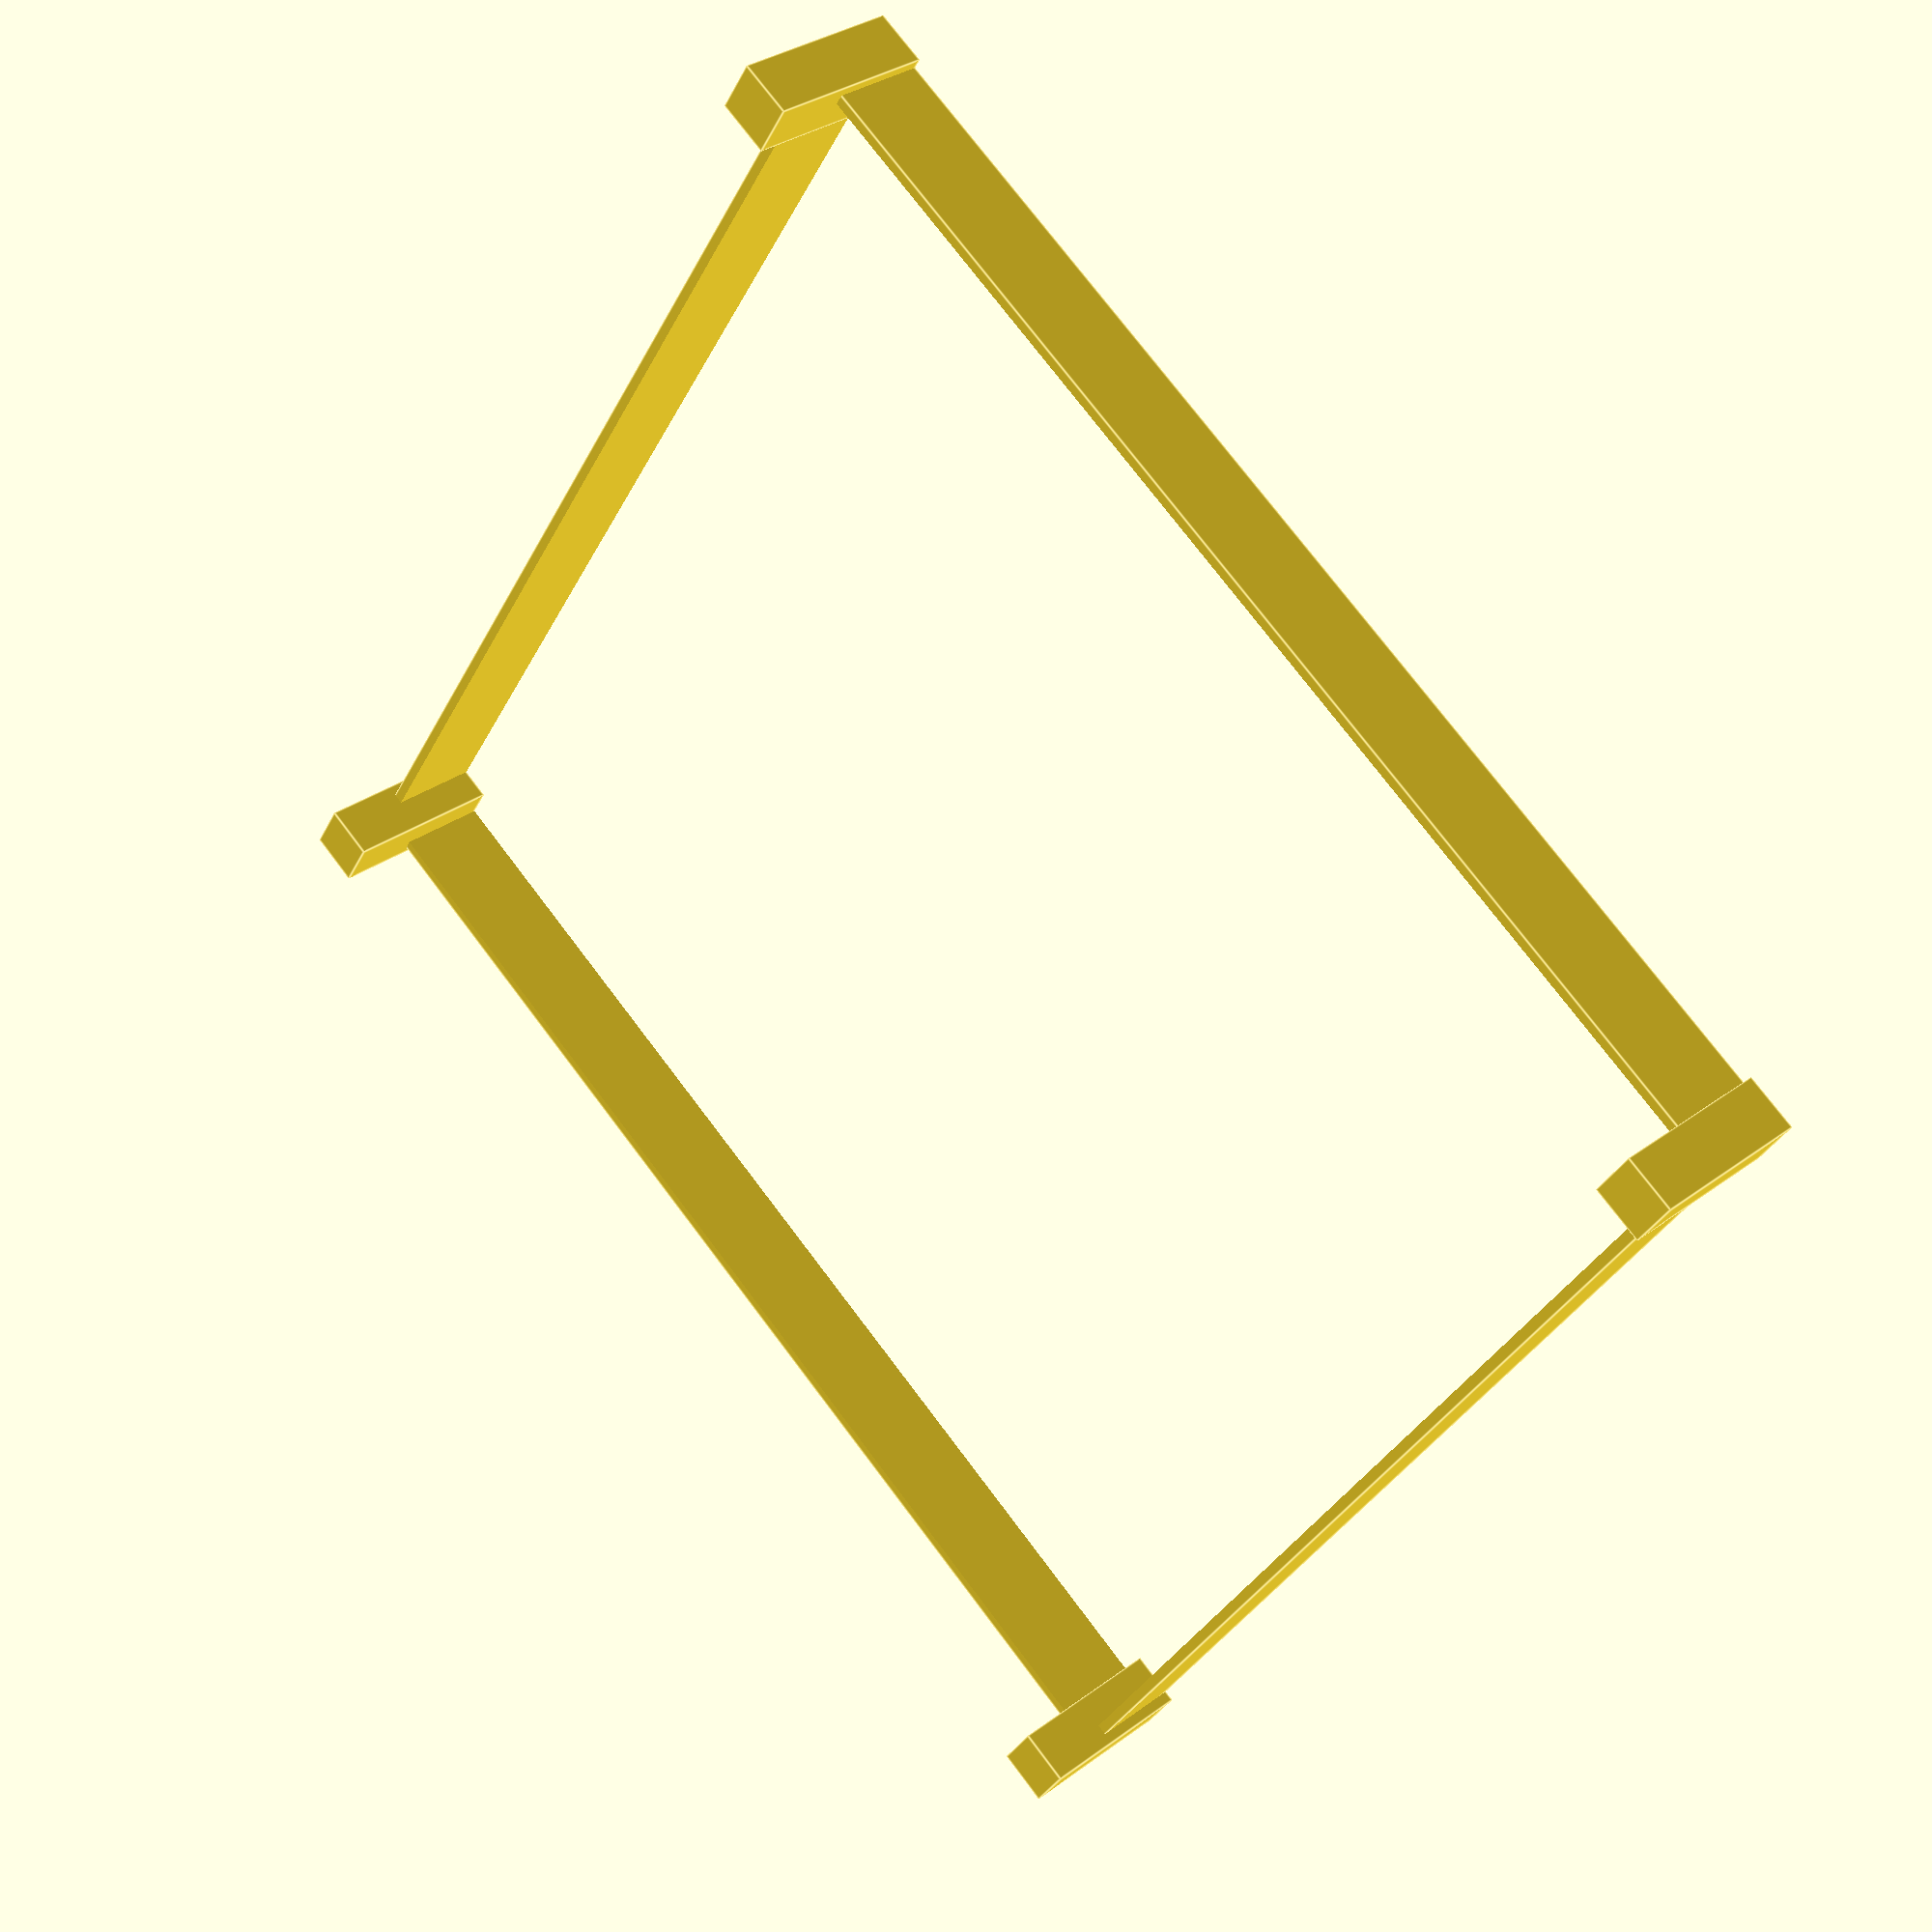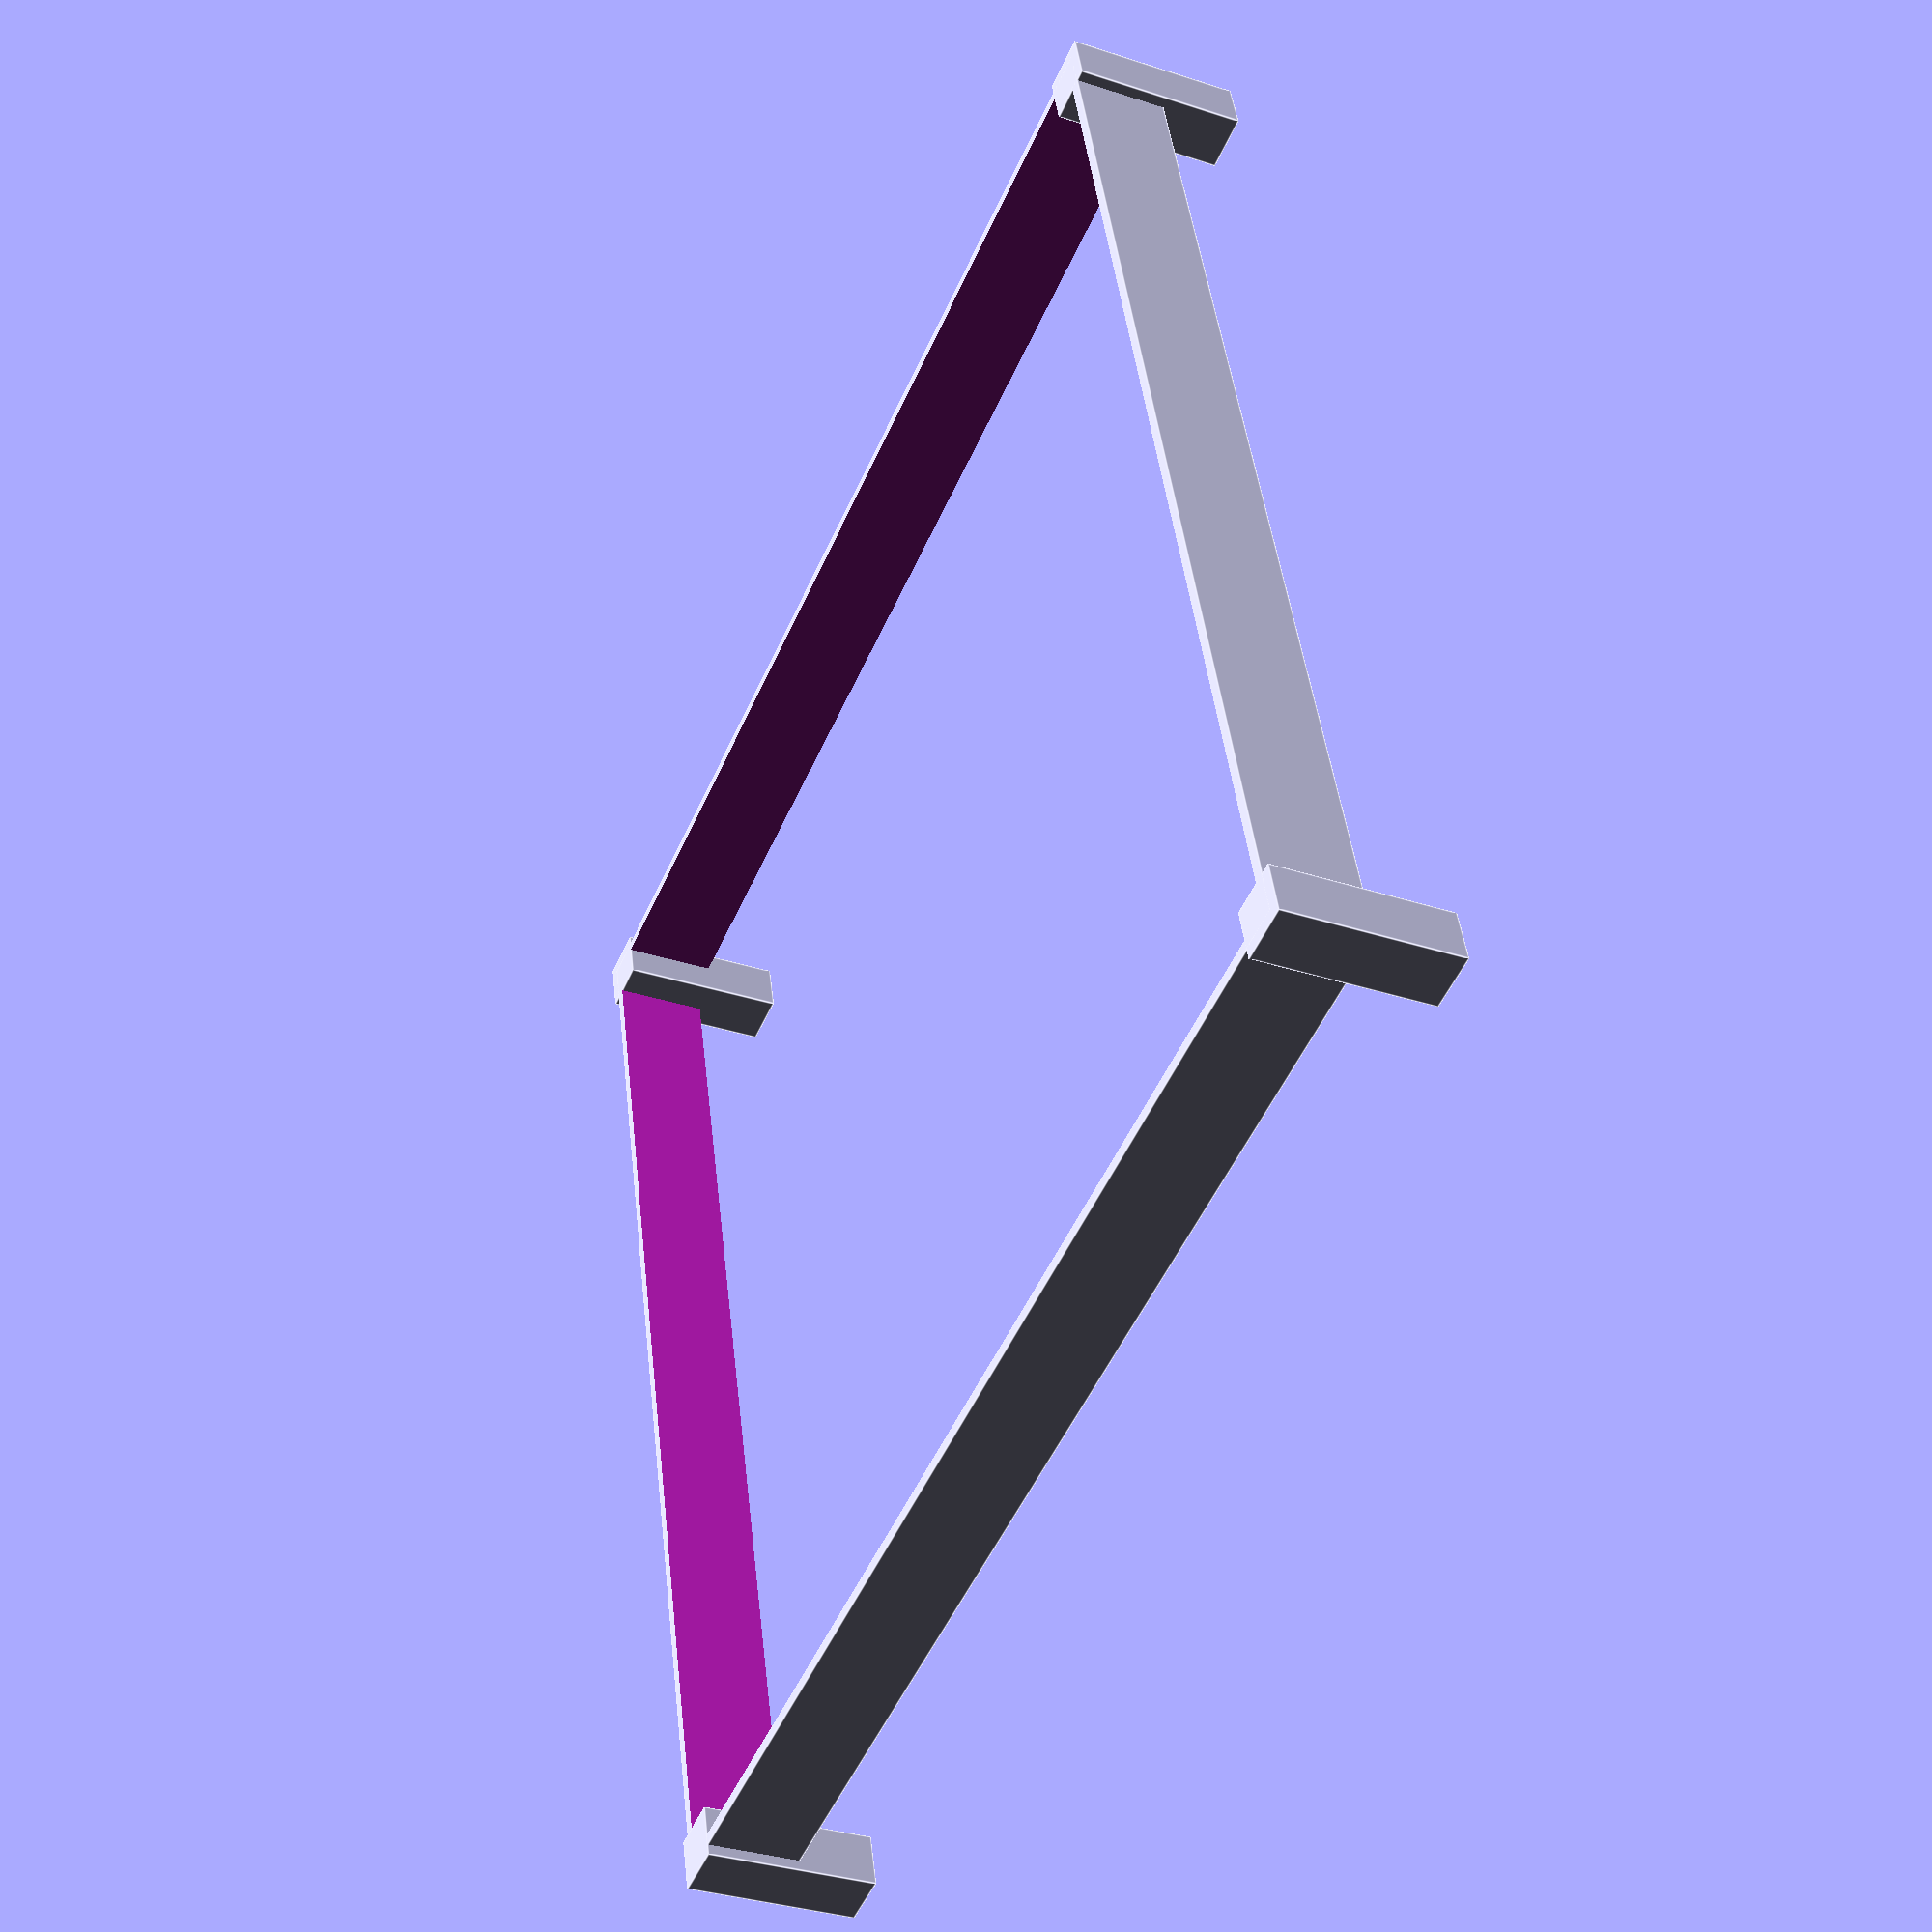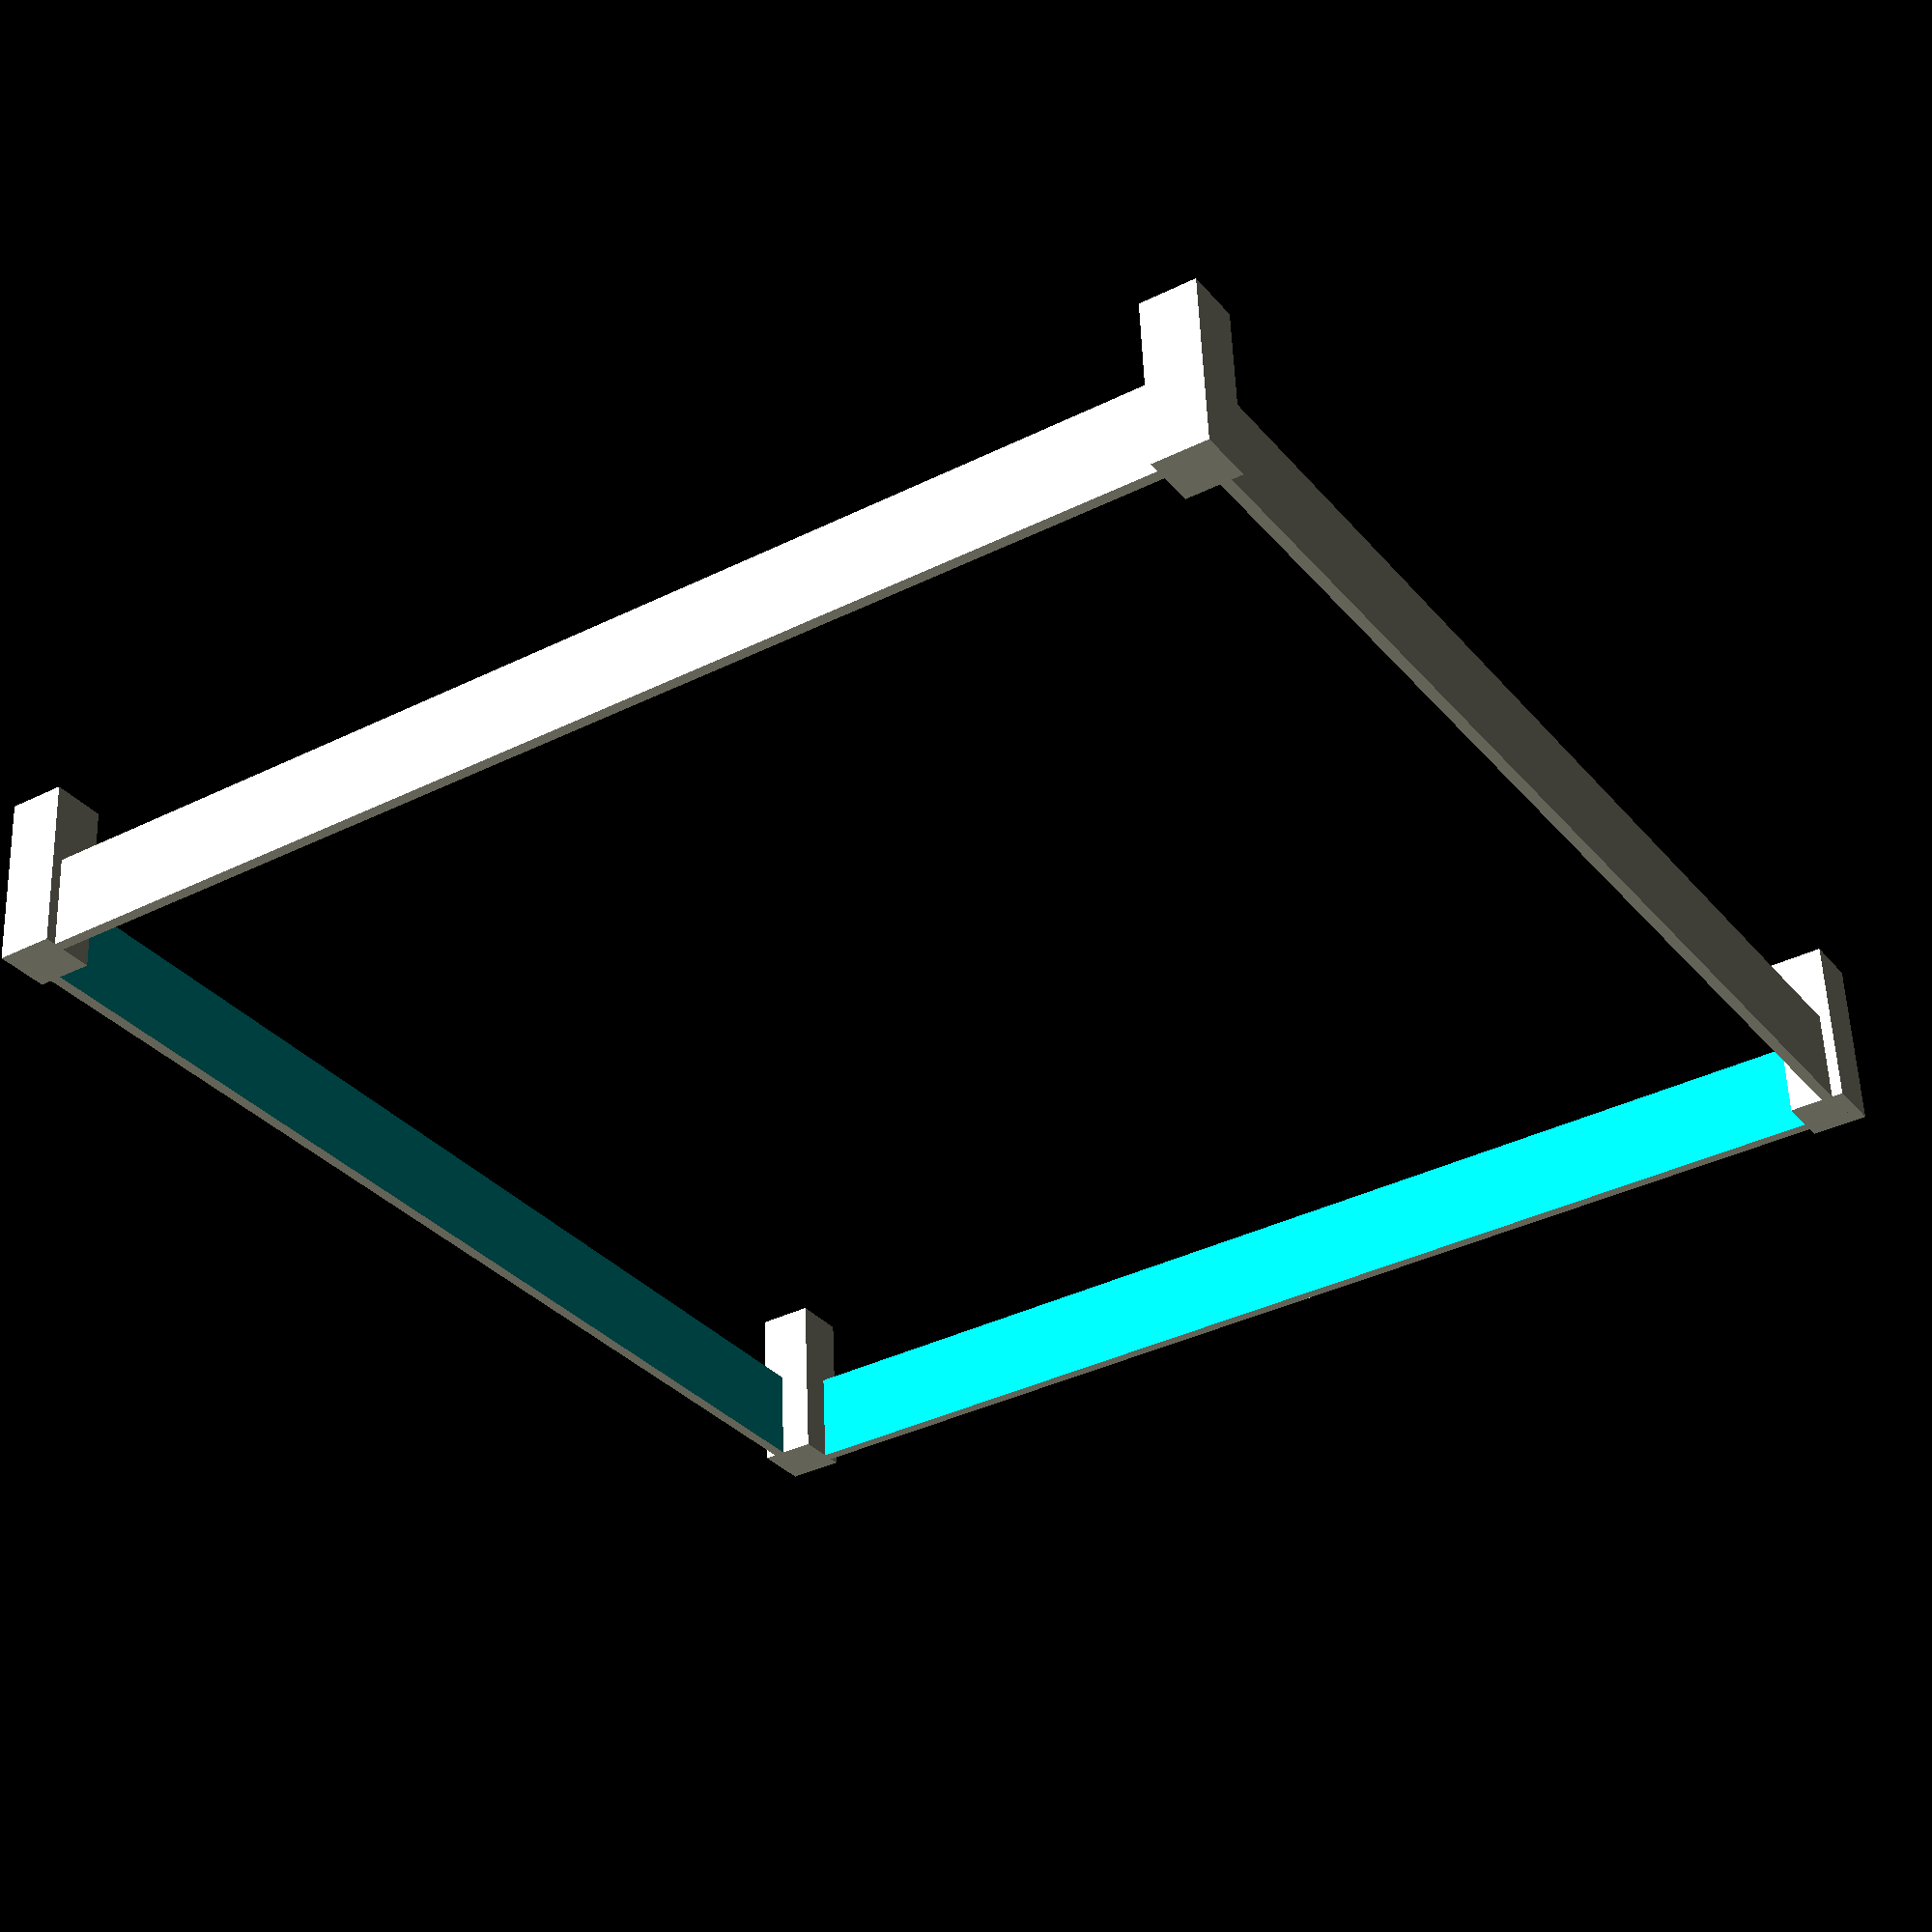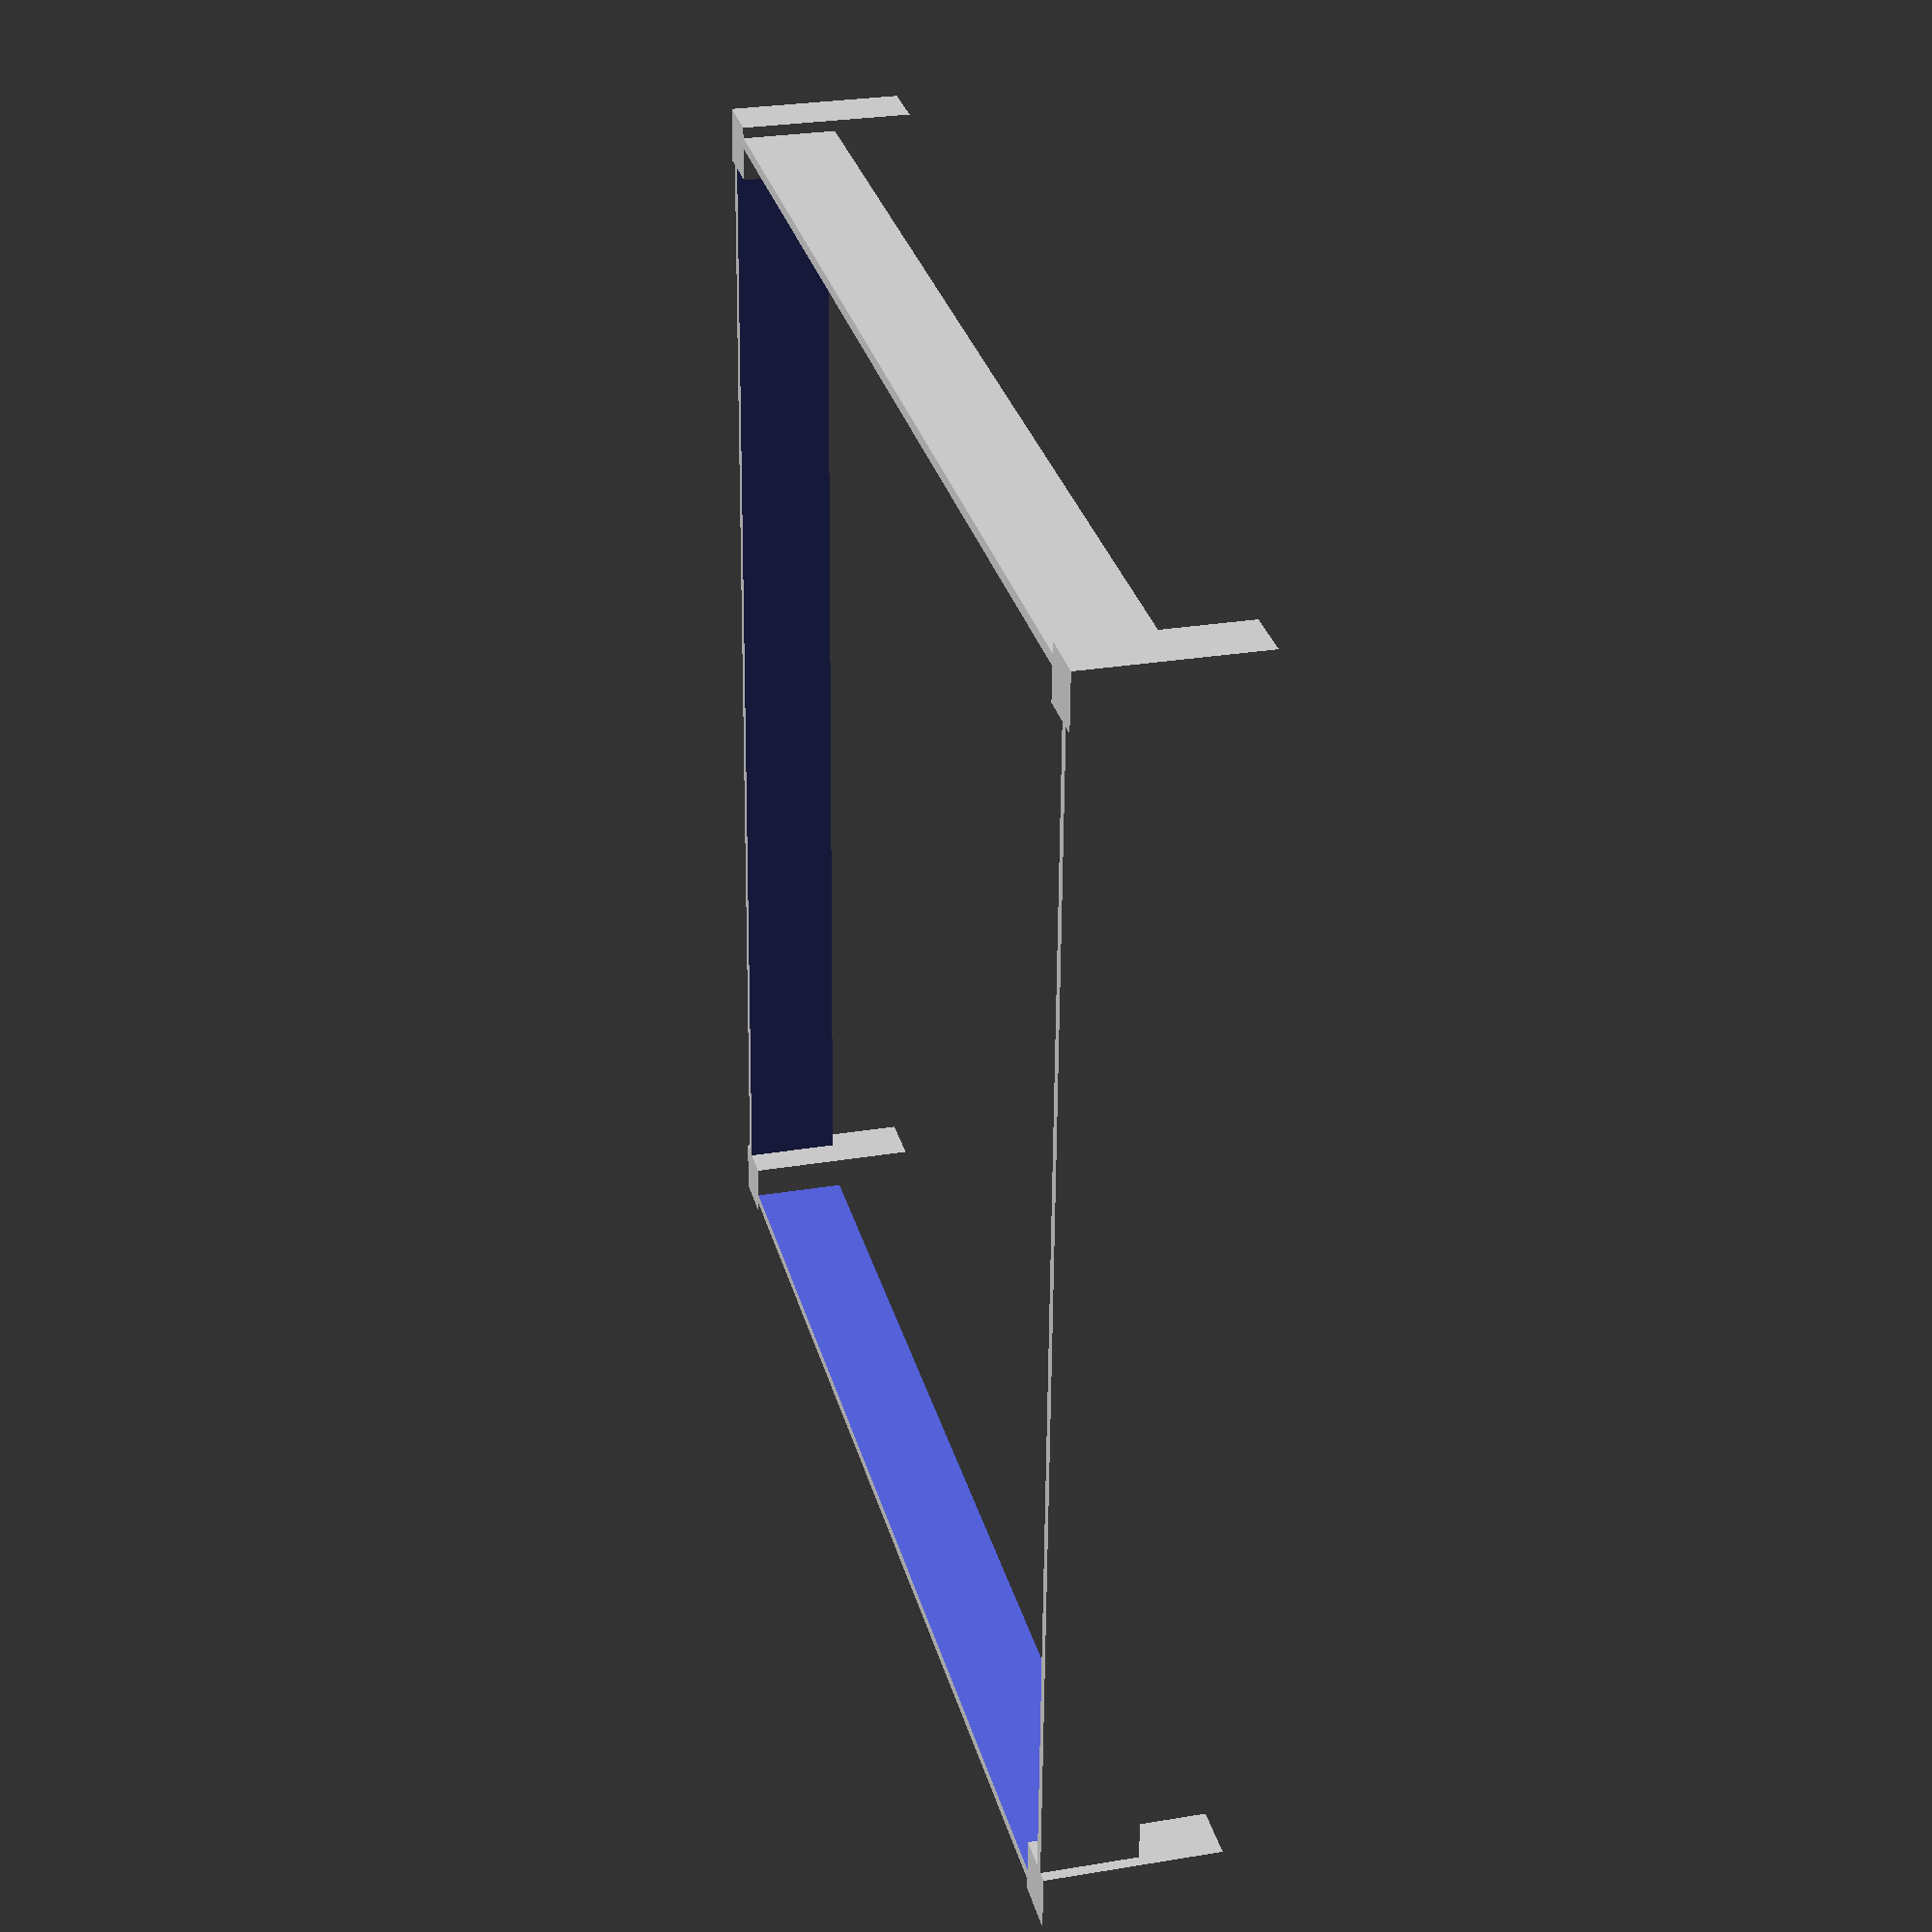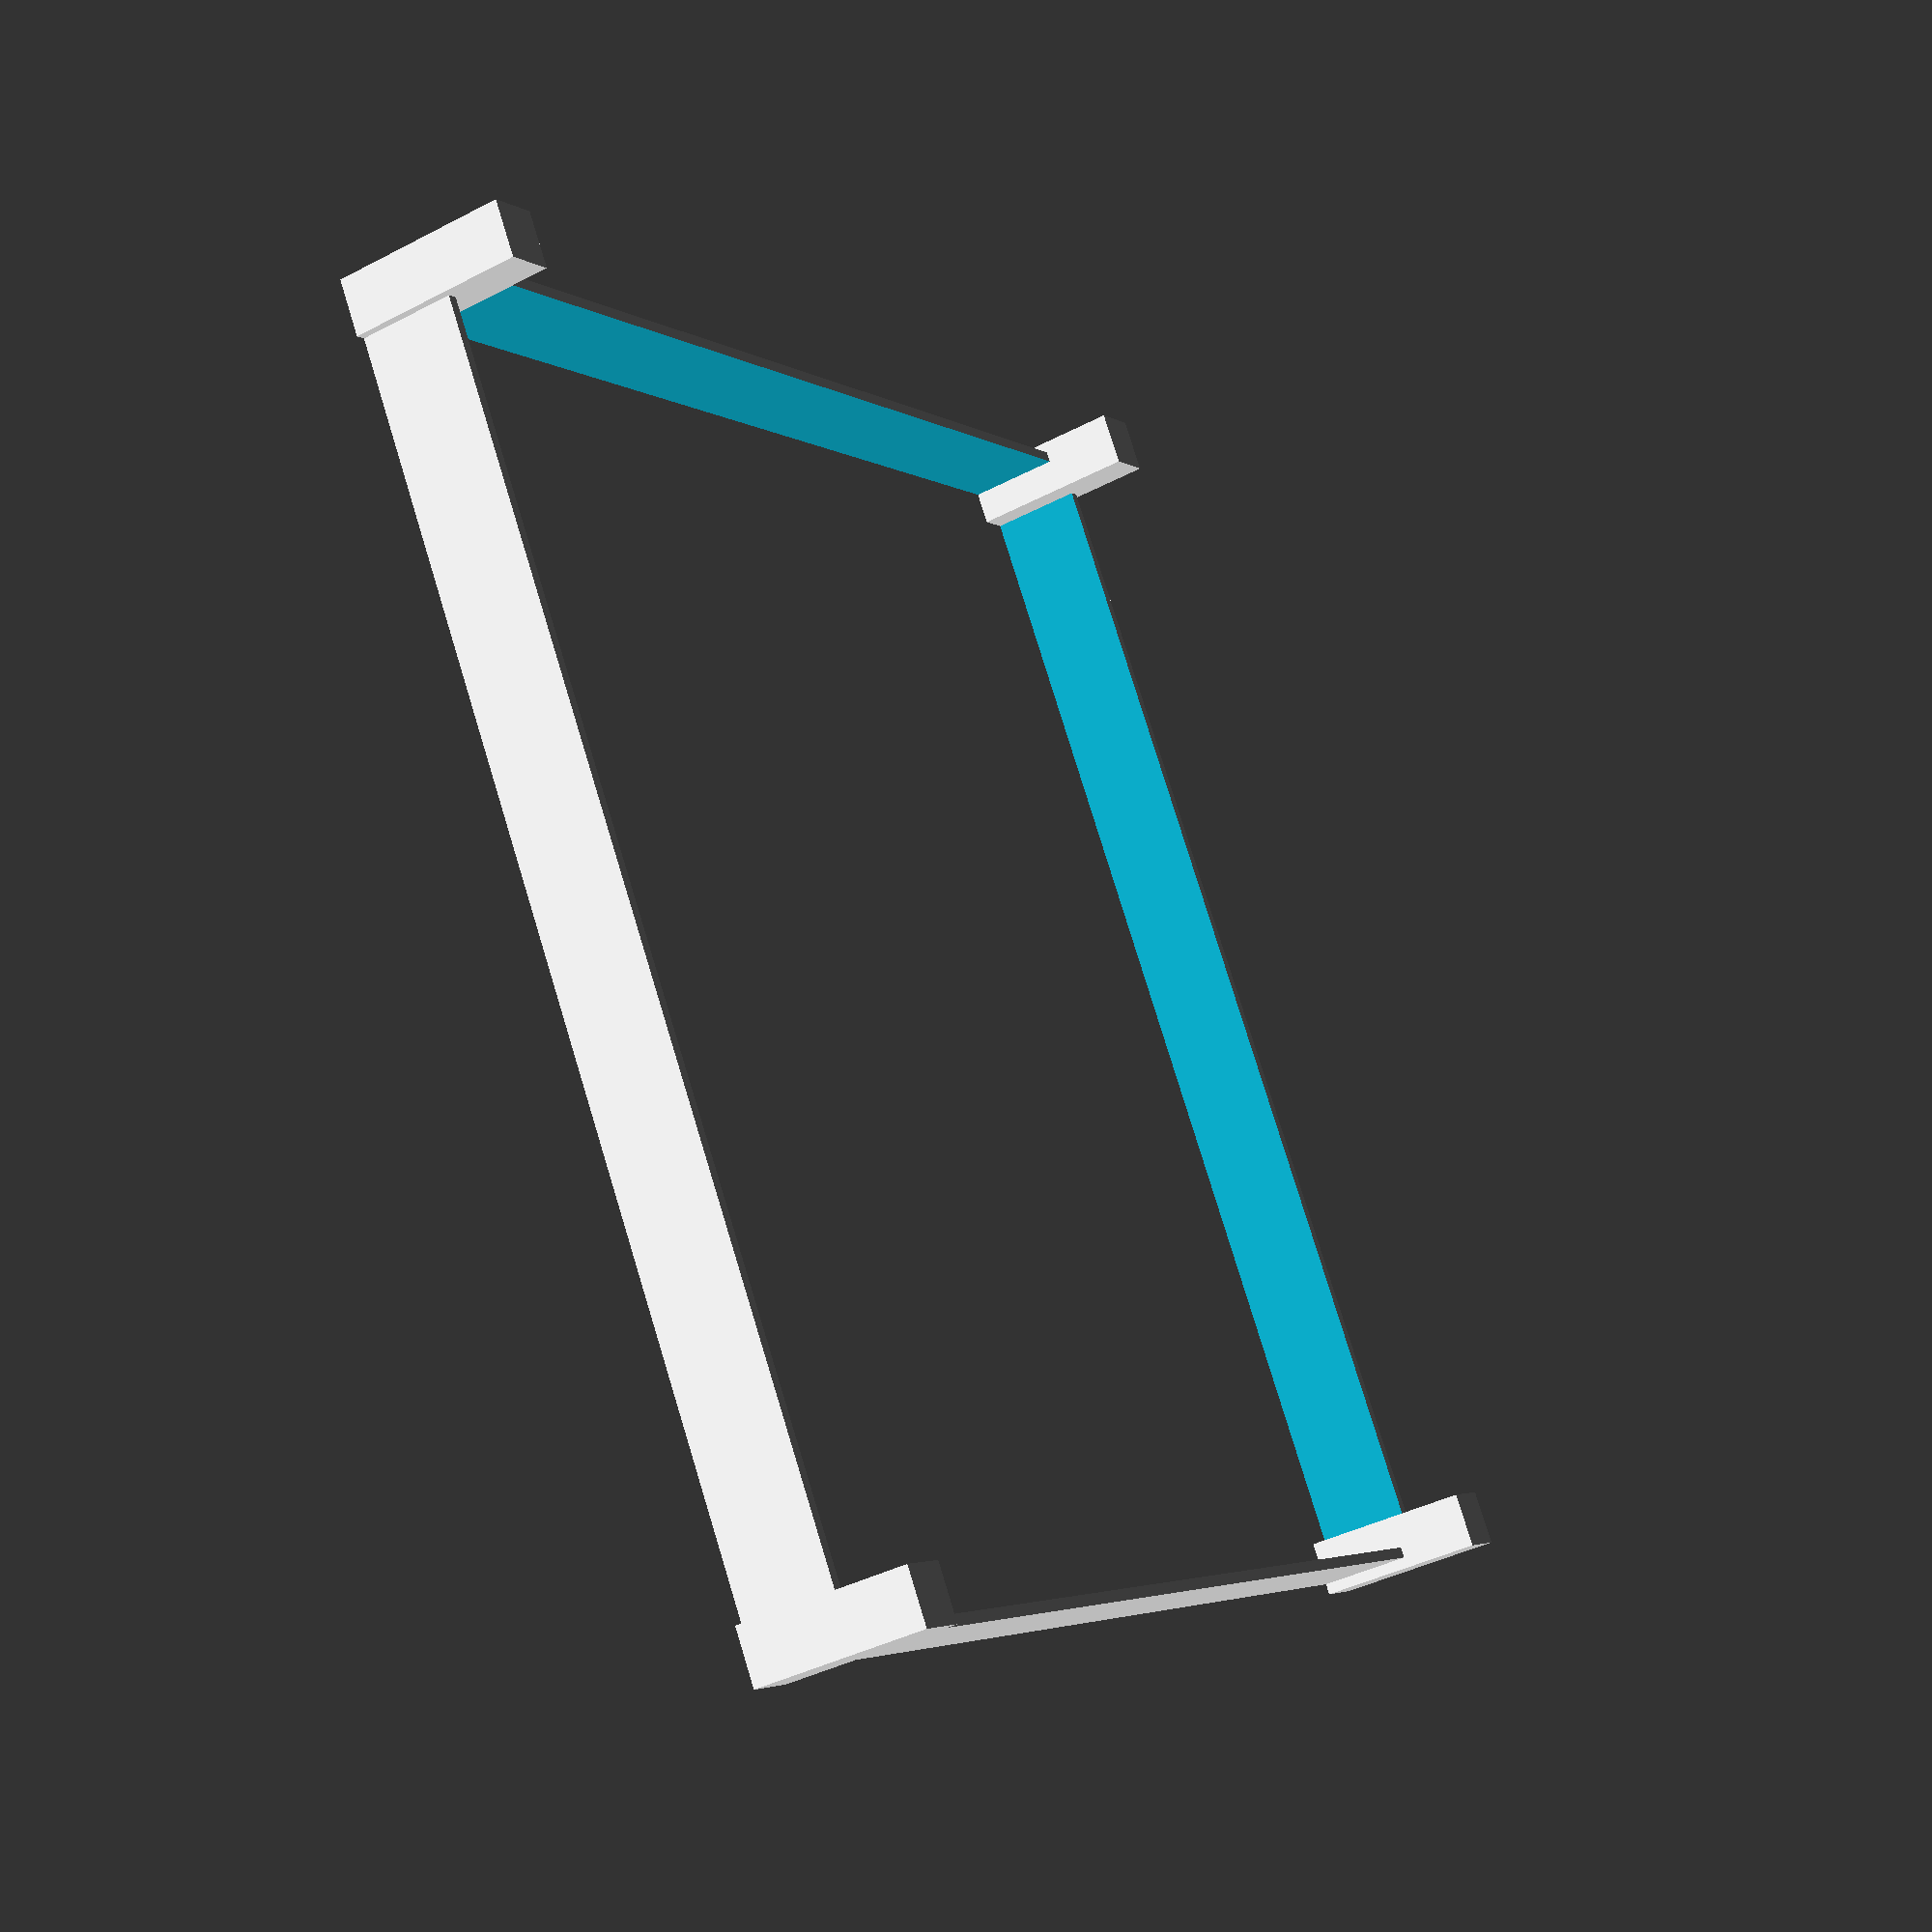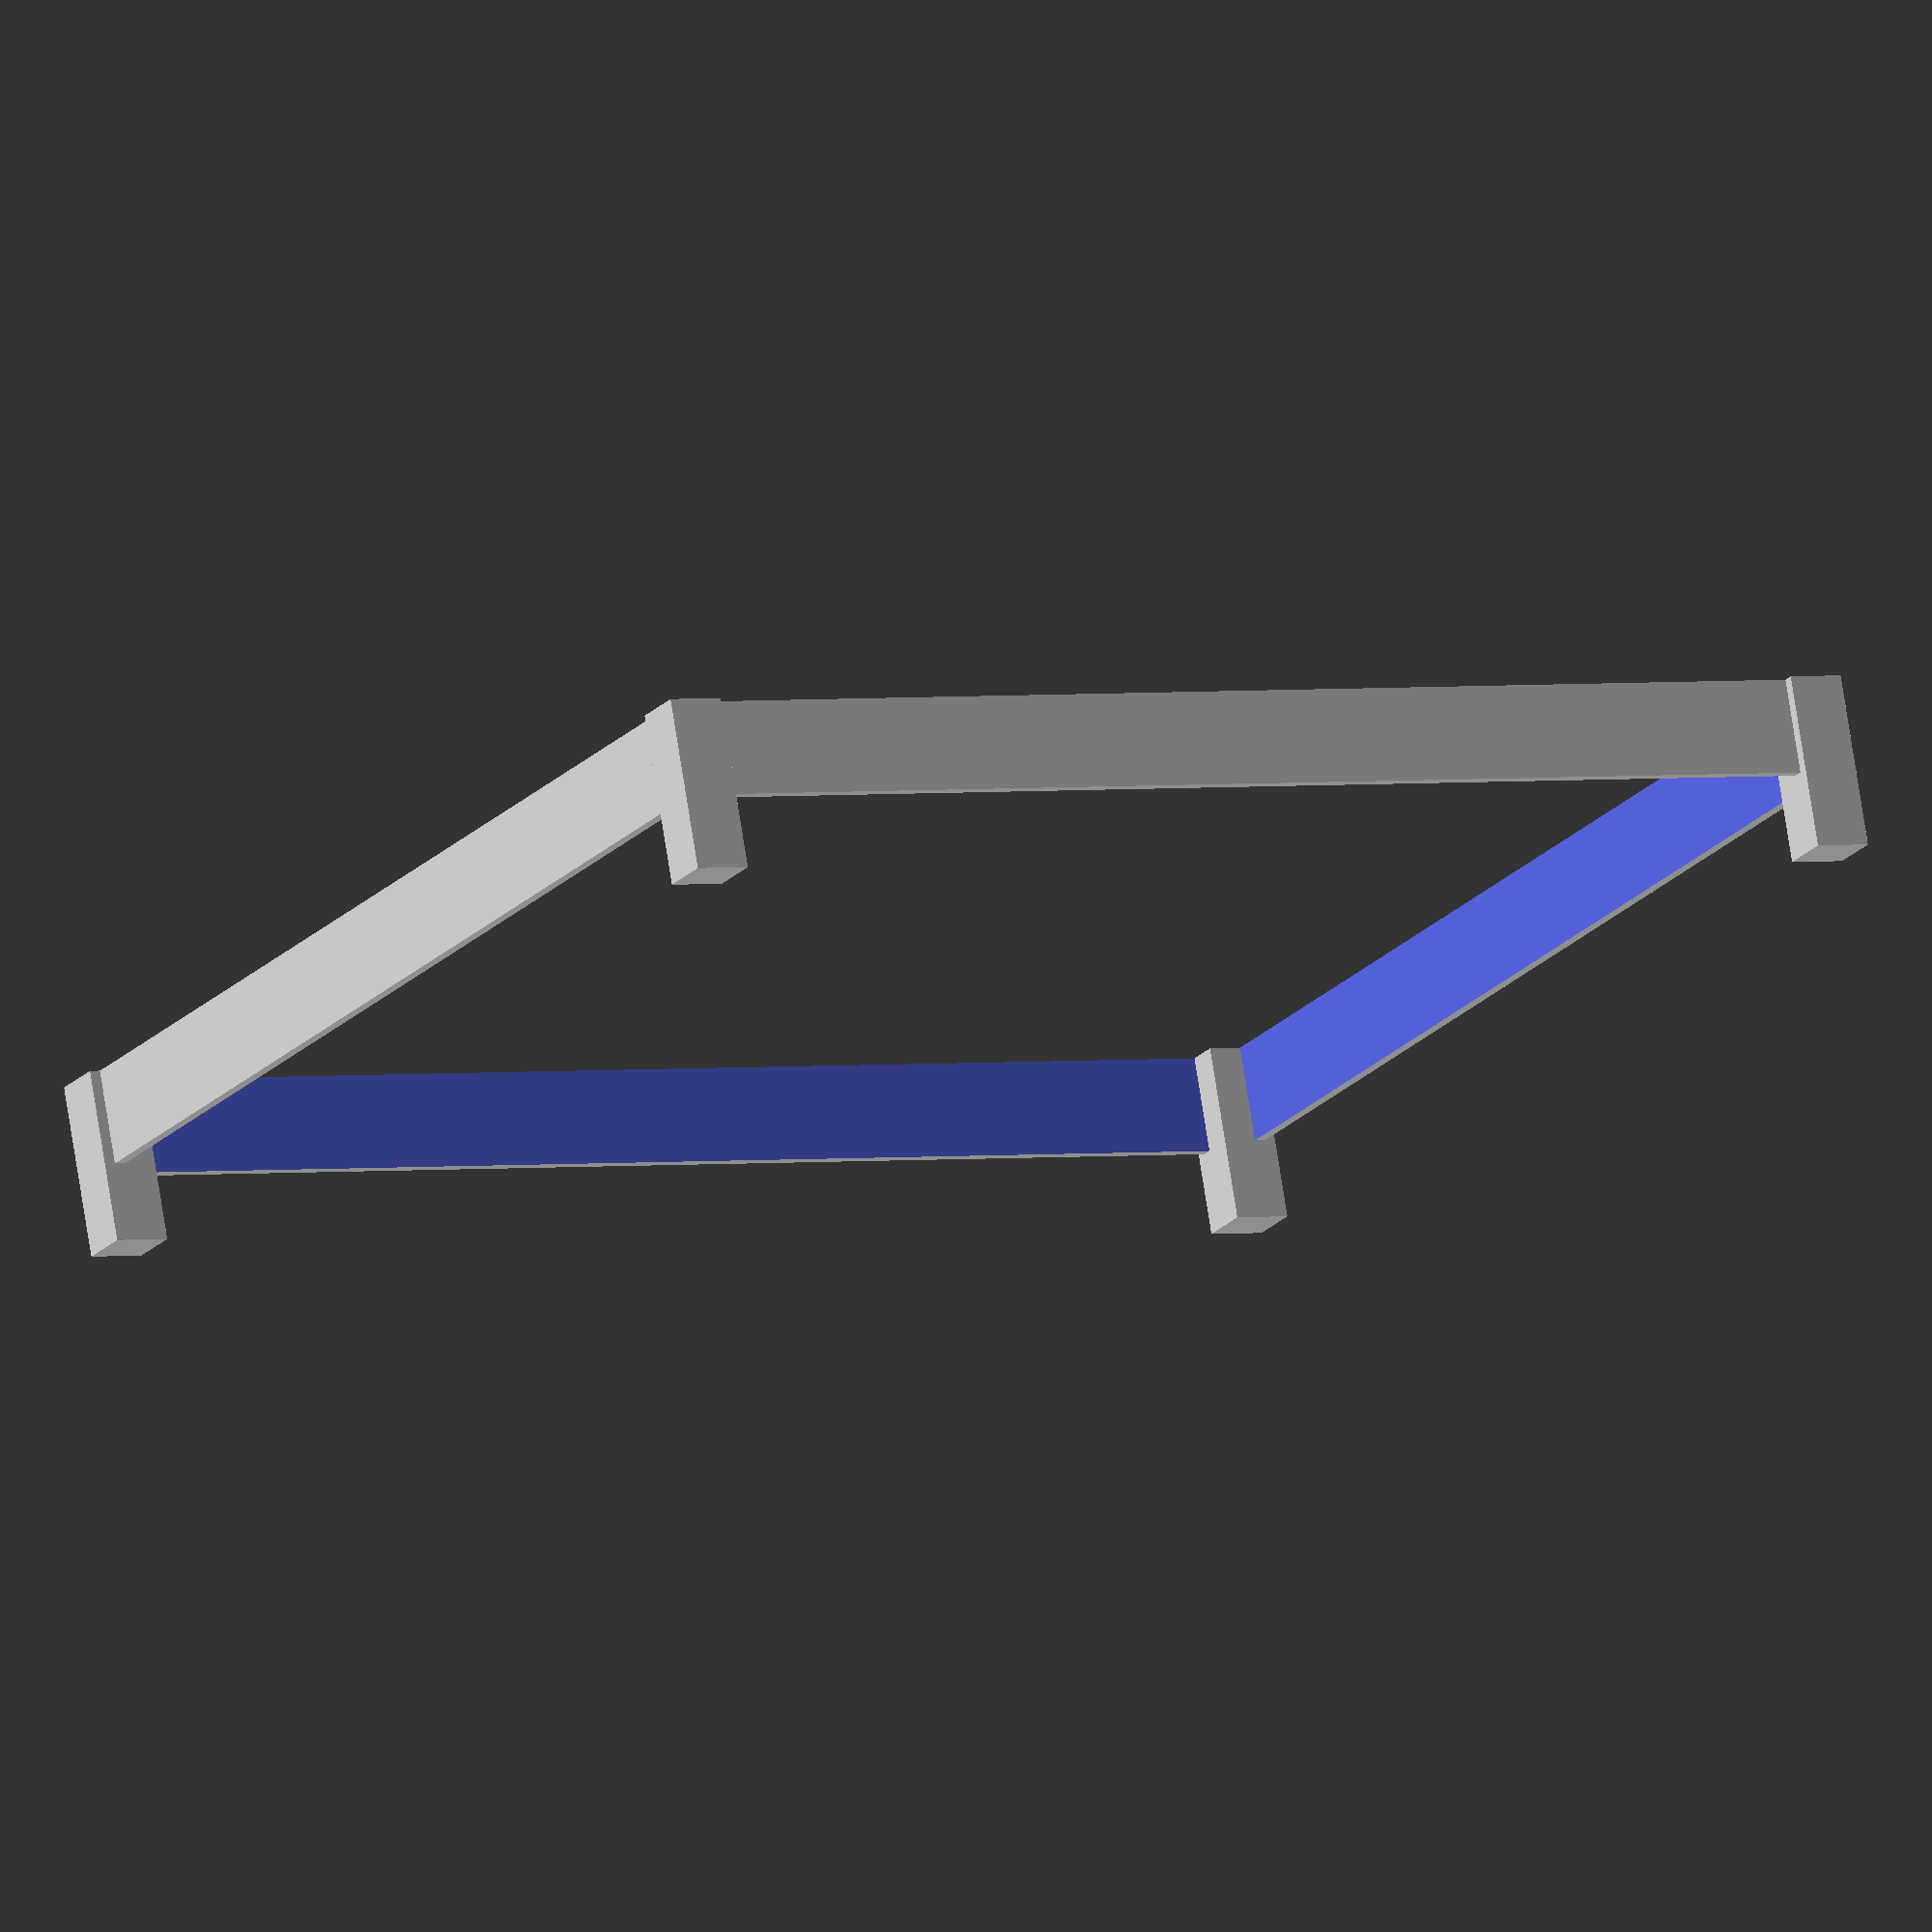
<openscad>
stand_width=115;
stand_height=8;
stand_thickness=2;
leg_width=5;
leg_height=15;
leg_offset=1;



module stand(sw=stand_width,sh=stand_height,st=stand_thickness,lw=leg_width,lh=leg_height,lo=leg_offset) {
    
    module leg() {
        cube([lw,lw,0.5+lh],true);
    }
    
    union() {
        difference() {
            cube([sw,sw,0.5+sh],true);
            cube([sw-st,sw-st,sh+5],true);
        }
        translate([lo+(sw-lw)/2,lo+(sw-lw)/2,(lh-sh)/-2])
            leg();
        translate([-(lo+(sw-lw)/2),lo+(sw-lw)/2,(lh-sh)/-2])
            leg();
        translate([-(lo+(sw-lw)/2),-(lo+(sw-lw)/2),(lh-sh)/-2])
            leg();
        translate([lo+(sw-lw)/2,-(lo+(sw-lw)/2),(lh-sh)/-2])
            leg();
    }
}

stand();
</openscad>
<views>
elev=148.1 azim=326.8 roll=316.0 proj=p view=edges
elev=213.7 azim=254.7 roll=114.1 proj=p view=edges
elev=123.3 azim=147.2 roll=182.1 proj=p view=wireframe
elev=151.9 azim=182.2 roll=104.3 proj=p view=wireframe
elev=220.7 azim=212.8 roll=57.4 proj=p view=wireframe
elev=284.5 azim=332.6 roll=171.1 proj=o view=solid
</views>
